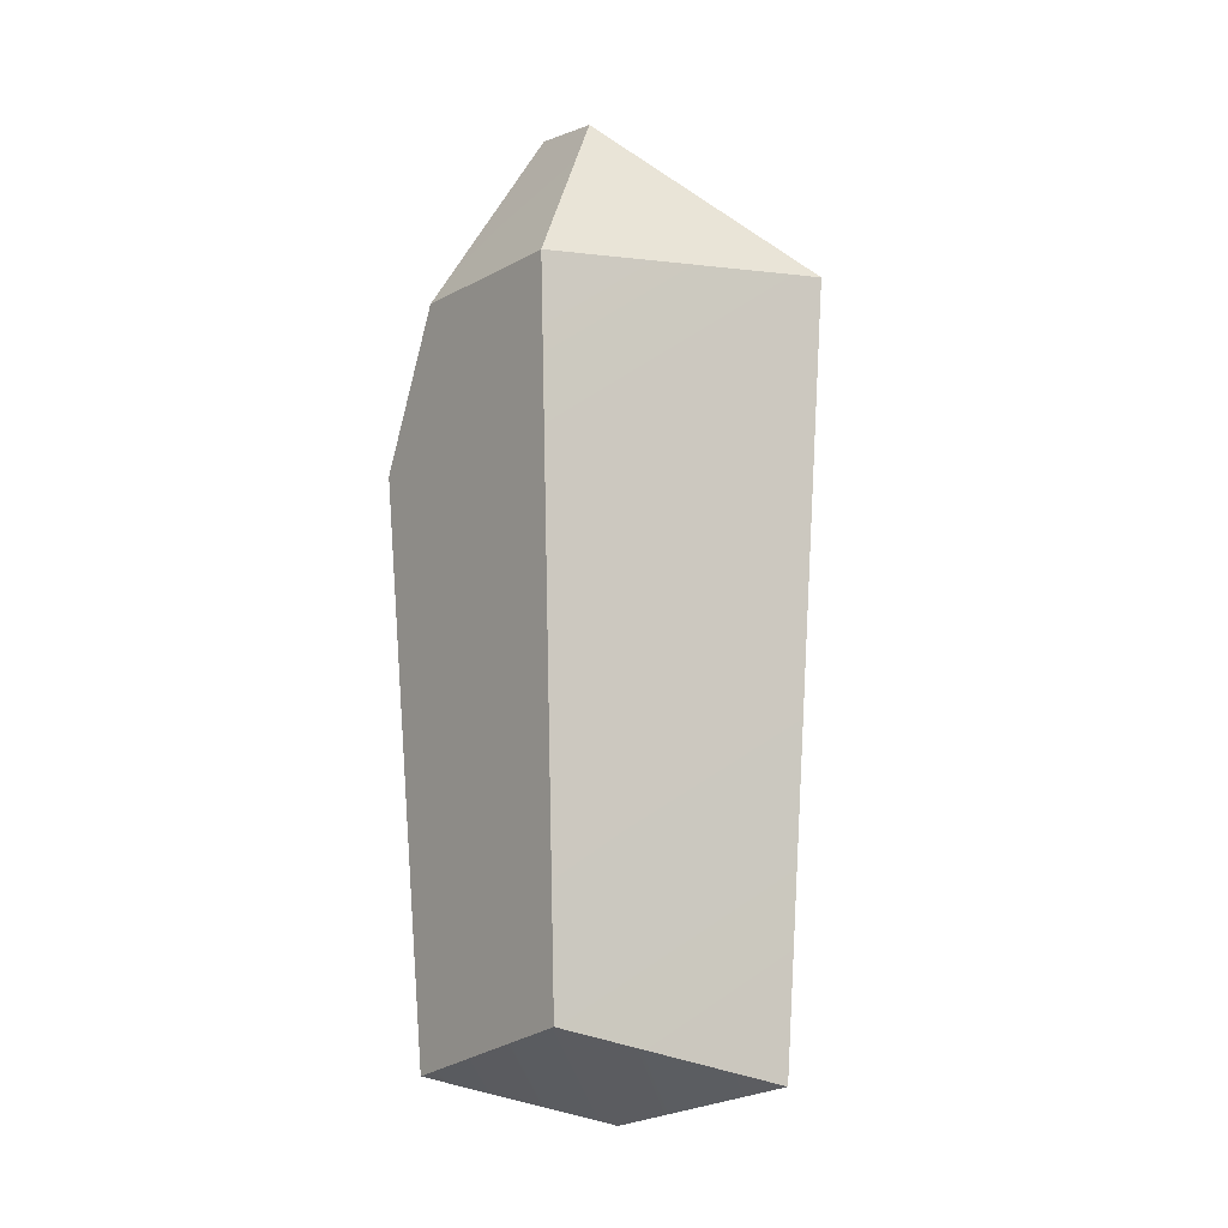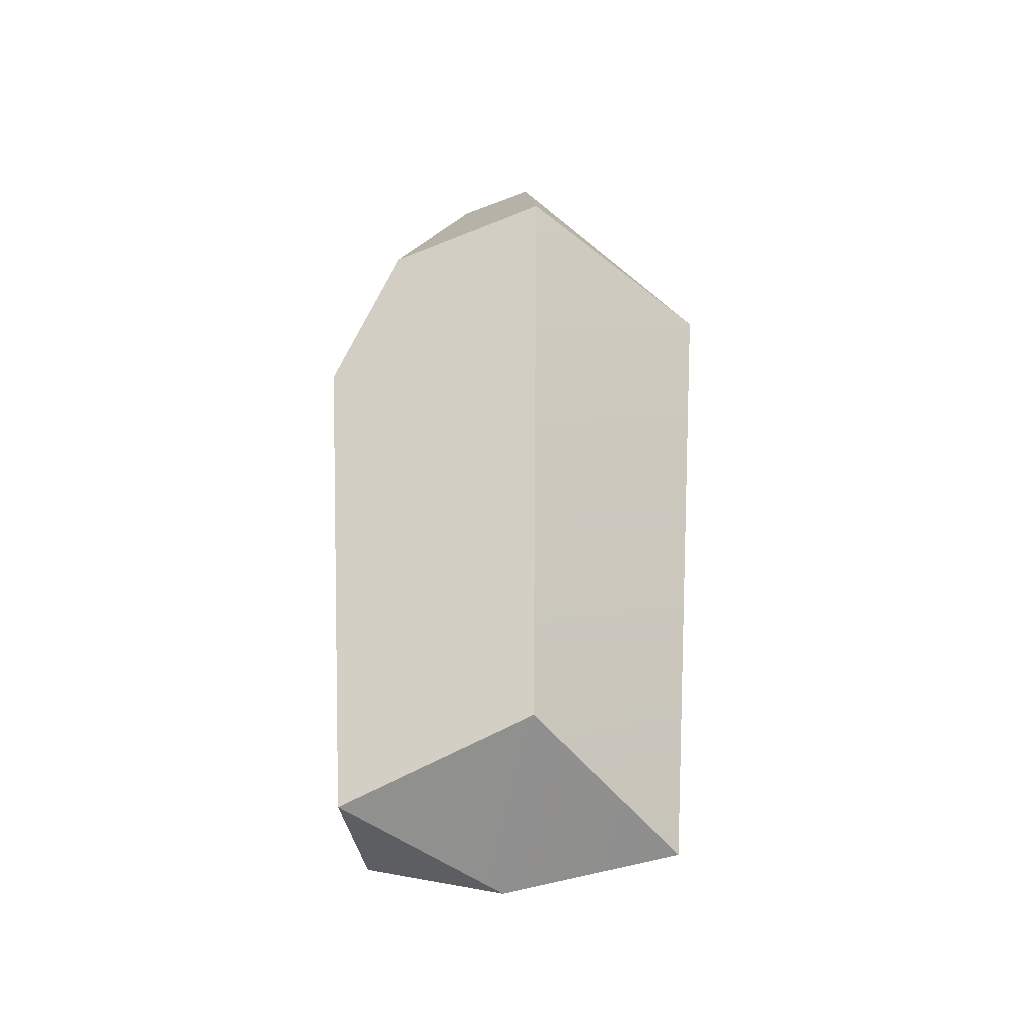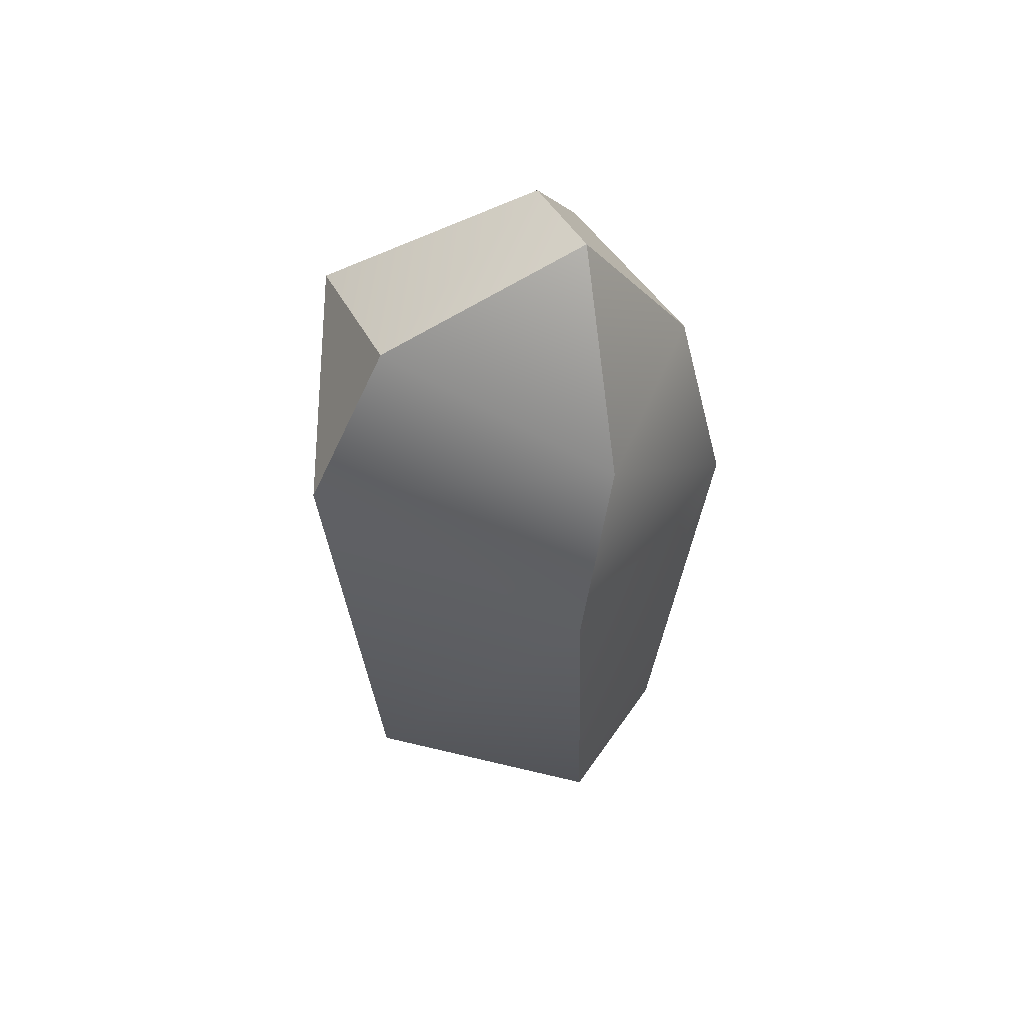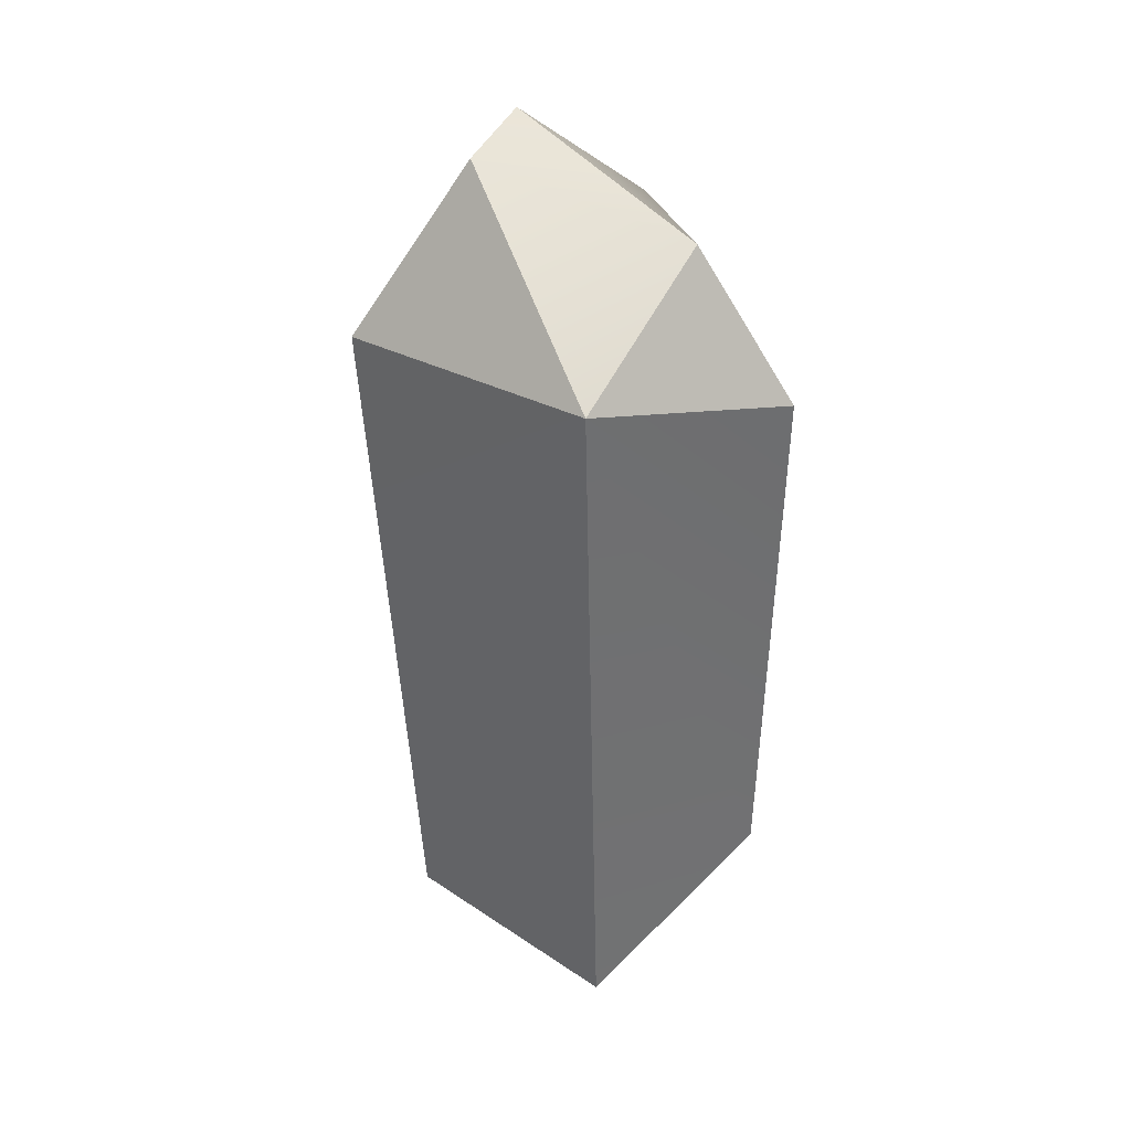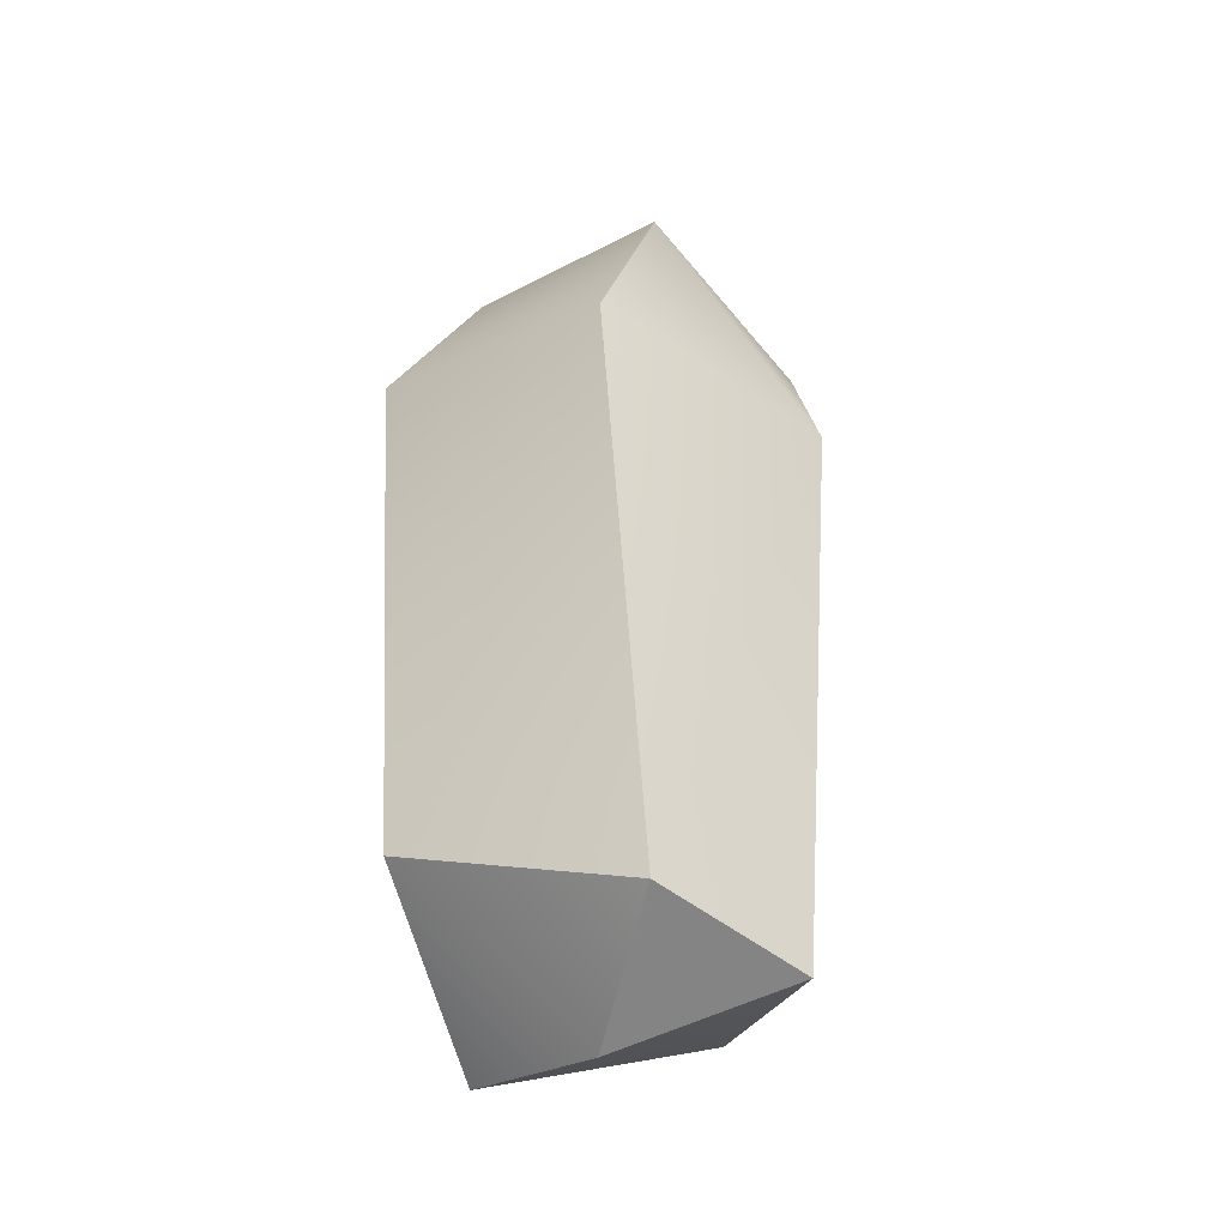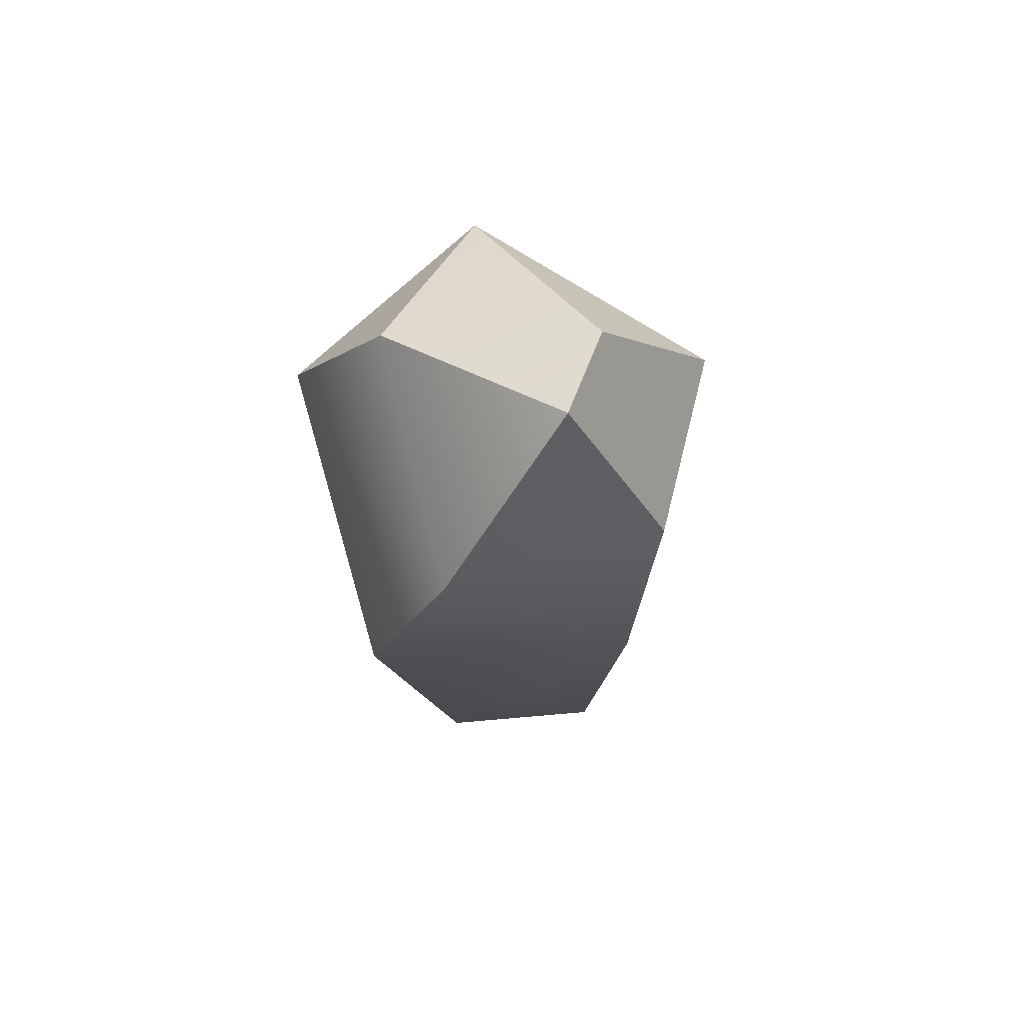
<metadata>
{"format":"obj","ext":"obj","renderer":"f3d","projection":"perspective","resolution":1024,"background":"white","views":[{"elev":-11.7,"azim":-163.0,"up":"+Y"},{"elev":-40.9,"azim":170.9,"up":"+Y"},{"elev":59.5,"azim":17.5,"up":"+Y"},{"elev":33.5,"azim":-106.4,"up":"+Y"},{"elev":-37.4,"azim":36.2,"up":"+Y"},{"elev":73.5,"azim":68.2,"up":"+Y"}]}
</metadata>
<code>
o Crystal_03_LOD1
v -3.3e-05 0.6639 -0.2155
v 0.1584 -0.005004 -0.05509
v -3.3e-05 -0.04645 0.001623
v 0.1374 0.6639 -0.1157
v 0.1955 0.524 -0.06376
v 0.1175 0.02266 0.09724
v -0.1036 0.09907 0.1423
v -0.1574 -0.01371 -0.03711
v -0.00712 0.8182 -0.1075
v -0.2042 0.6697 -0.06602
v 0.05458 0.8339 -0.05041
v 0.1259 0.7107 0.09109
v 0.1218 0.5474 0.1674
v -0.145 0.6174 0.1399
v -0.09759 0.7579 0.06328
v -3.3e-05 0.03249 -0.1718
f 14 12 15
f 6 3 2
f 10 15 9
f 9 1 10
f 13 7 6
f 13 6 5
f 10 16 8
f 14 13 12
f 8 16 3
f 16 2 3
f 6 7 3
f 7 8 3
f 2 16 5
f 16 1 5
f 1 4 5
f 15 11 9
f 11 4 9
f 4 1 9
f 13 14 7
f 12 11 15
f 5 4 12
f 12 4 11
f 2 5 6
f 5 12 13
f 7 14 10
f 8 7 10
f 14 15 10
f 10 1 16

</code>
